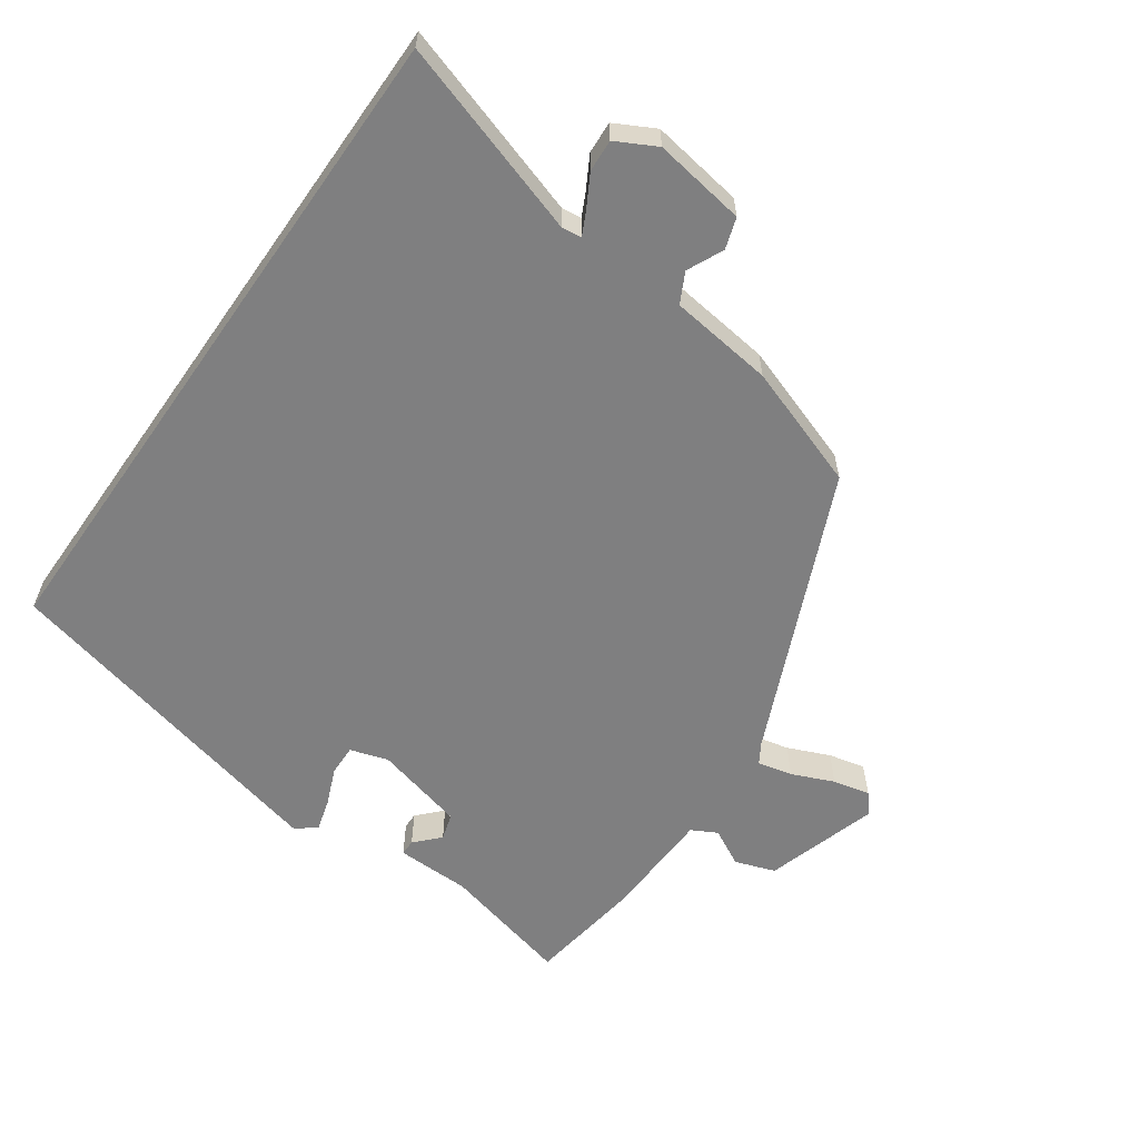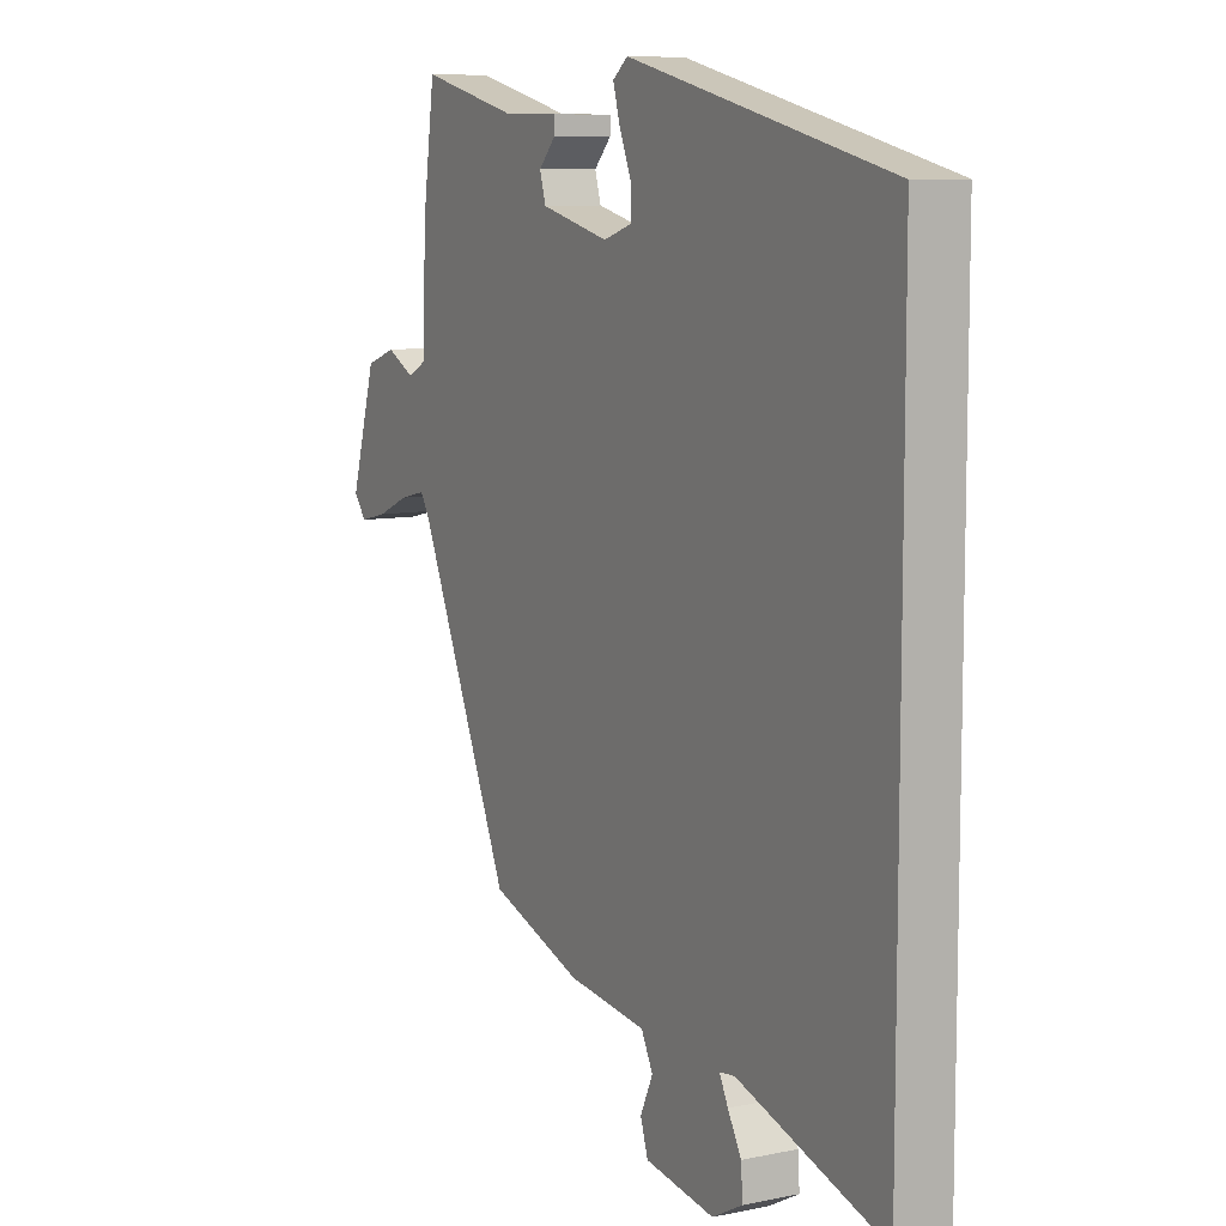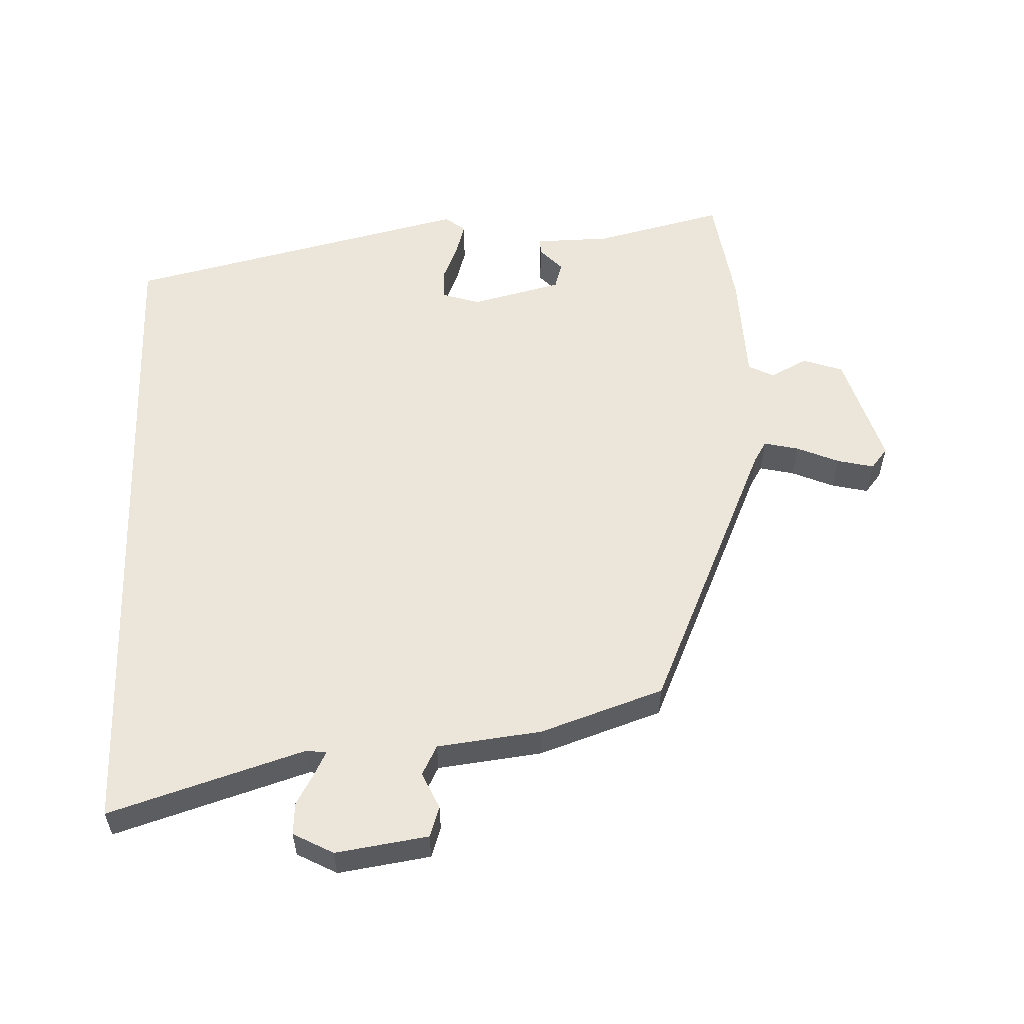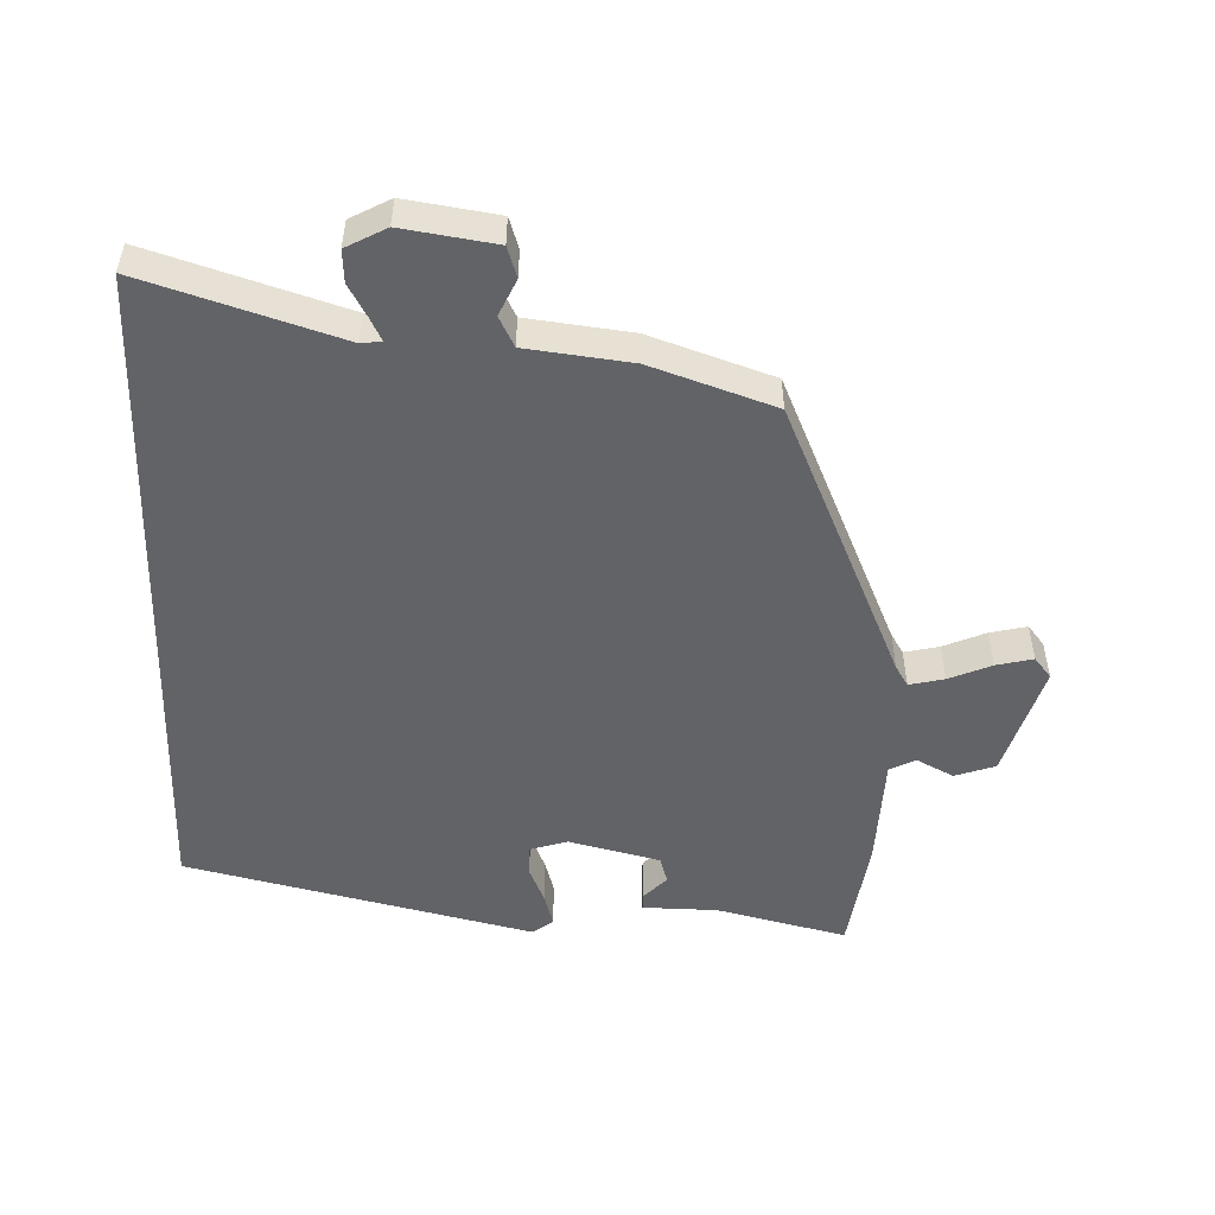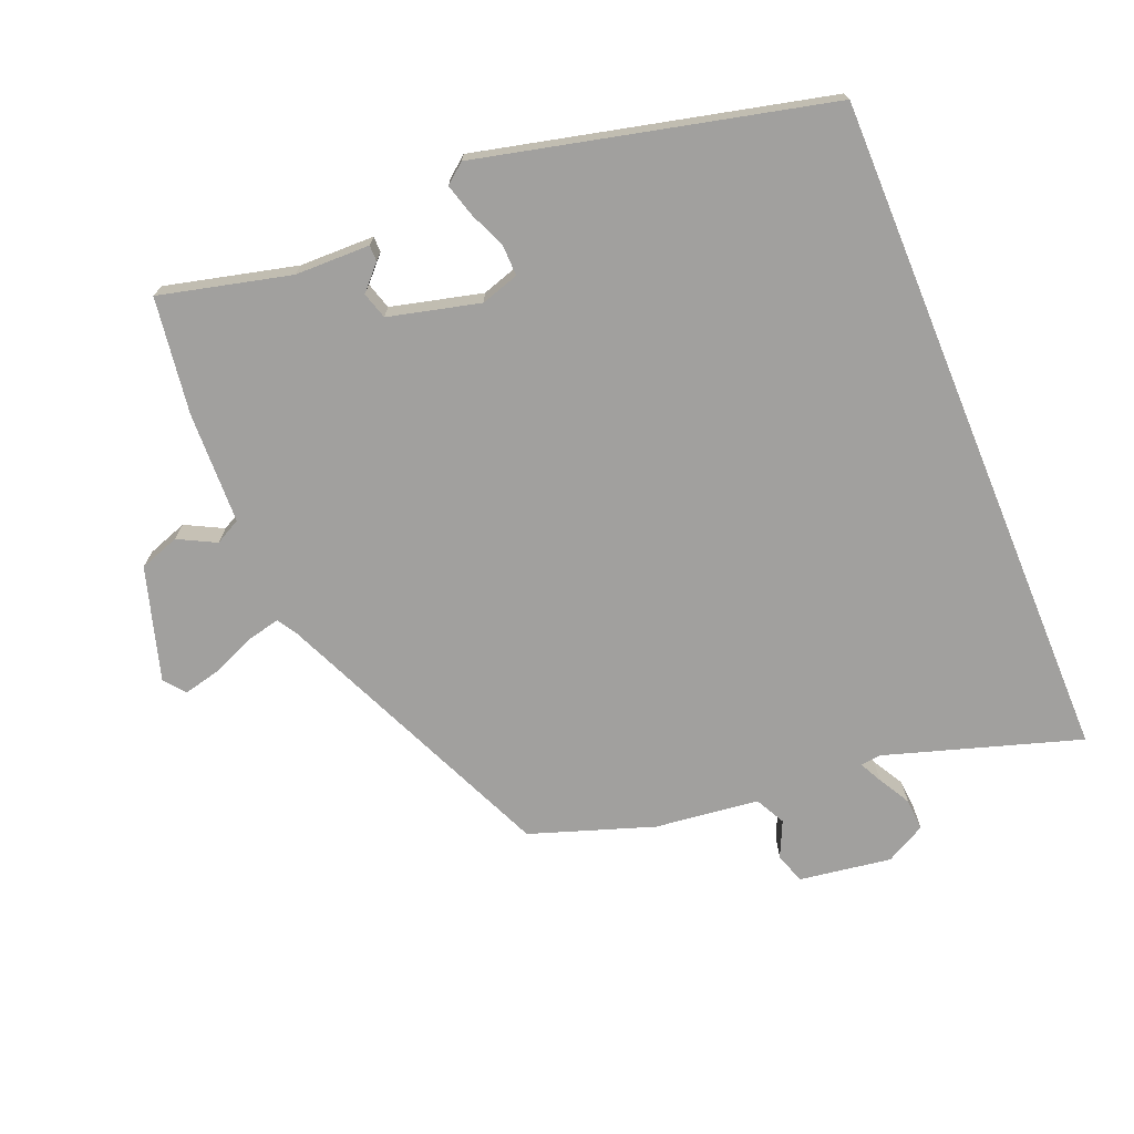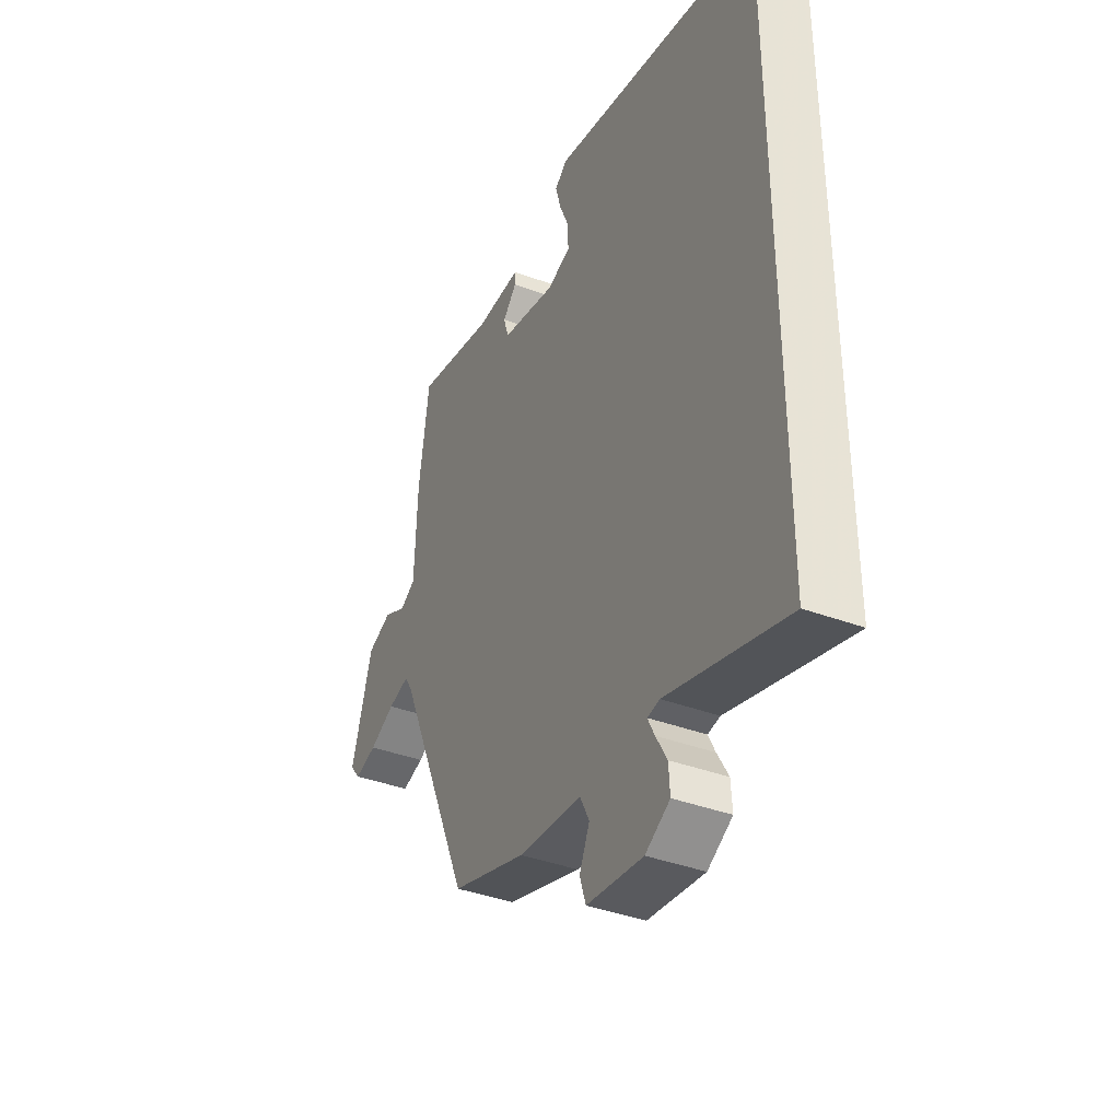
<metadata>
{"format":"obj","ext":"obj","renderer":"f3d","projection":"perspective","resolution":1024,"background":"white","views":[{"elev":-59.8,"azim":144.9,"up":"+Y"},{"elev":8.7,"azim":60.9,"up":"+Z"},{"elev":56.0,"azim":177.9,"up":"+Y"},{"elev":-51.0,"azim":178.2,"up":"+Y"},{"elev":-71.8,"azim":22.4,"up":"+Y"},{"elev":-39.6,"azim":65.3,"up":"+Z"}]}
</metadata>
<code>
v -0.489 0.07 0.521
v -0.294 0.07 0.473
v -0.182 0.07 0.471
v -0.182 0.07 0.447
v -0.216 0.07 0.411
v -0.204 0.07 0.371
v -0.068 0.07 0.337
v -0.011 0.07 0.355
v -0.012 0.07 0.401
v -0.035 0.07 0.456
v -0.049 0.07 0.505
v -0.019 0.07 0.529
v 0.5 0.07 0.405
v 0.5 0.07 -0.607
v 0.209 0.07 -0.515
v 0.179 0.07 -0.519
v 0.196 0.07 -0.553
v 0.223 0.07 -0.601
v 0.226 0.07 -0.649
v 0.166 0.07 -0.681
v 0.028 0.07 -0.66
v 0.013 0.07 -0.614
v 0.038 0.07 -0.56
v 0.015 0.07 -0.515
v -0.141 0.07 -0.496
v -0.325 0.07 -0.433
v -0.511 0.07 -0.011
v -0.53 0.07 0.02
v -0.582 0.07 0.008
v -0.645 0.07 -0.019
v -0.7 0.07 -0.032
v -0.725 0.07 -0.001
v -0.674 0.07 0.168
v -0.614 0.07 0.189
v -0.558 0.07 0.16
v -0.52 0.07 0.18
v -0.514 0.07 0.348
v -0.489 0 0.521
v -0.294 0 0.473
v -0.182 0 0.471
v -0.182 0 0.447
v -0.216 0 0.411
v -0.204 0 0.371
v -0.068 0 0.337
v -0.011 0 0.355
v -0.012 0 0.401
v -0.035 0 0.456
v -0.049 0 0.505
v -0.019 0 0.529
v 0.5 0 0.405
v 0.5 0 -0.607
v 0.209 0 -0.515
v 0.179 0 -0.519
v 0.196 0 -0.553
v 0.223 0 -0.601
v 0.226 0 -0.649
v 0.166 0 -0.681
v 0.028 0 -0.66
v 0.013 0 -0.614
v 0.038 0 -0.56
v 0.015 0 -0.515
v -0.141 0 -0.496
v -0.325 0 -0.433
v -0.511 0 -0.011
v -0.53 0 0.02
v -0.582 0 0.008
v -0.645 0 -0.019
v -0.7 0 -0.032
v -0.725 0 -0.001
v -0.674 0 0.168
v -0.614 0 0.189
v -0.558 0 0.16
v -0.52 0 0.18
v -0.514 0 0.348
f 36 37 1 2
f 32 33 34 35
f 32 35 36
f 29 30 31 32
f 28 29 32 36
f 27 28 36 2
f 24 25 26 27
f 20 21 22 23
f 20 23 24
f 17 18 19 20
f 16 17 20 24
f 15 16 24 27
f 9 10 11 12
f 9 12 13 14
f 2 3 4 5
f 2 5 6
f 27 2 6
f 15 27 6 7
f 8 9 14 15
f 7 8 15
f 39 38 74 73
f 72 71 70 69
f 73 72 69
f 69 68 67 66
f 73 69 66 65
f 39 73 65 64
f 64 63 62 61
f 60 59 58 57
f 61 60 57
f 57 56 55 54
f 61 57 54 53
f 64 61 53 52
f 49 48 47 46
f 51 50 49 46
f 42 41 40 39
f 43 42 39
f 43 39 64
f 44 43 64 52
f 52 51 46 45
f 52 45 44
f 1 38 39 2
f 2 39 40 3
f 3 40 41 4
f 4 41 42 5
f 5 42 43 6
f 6 43 44 7
f 7 44 45 8
f 8 45 46 9
f 9 46 47 10
f 10 47 48 11
f 11 48 49 12
f 12 49 50 13
f 13 50 51 14
f 14 51 52 15
f 15 52 53 16
f 16 53 54 17
f 17 54 55 18
f 18 55 56 19
f 19 56 57 20
f 20 57 58 21
f 21 58 59 22
f 22 59 60 23
f 23 60 61 24
f 24 61 62 25
f 25 62 63 26
f 26 63 64 27
f 27 64 65 28
f 28 65 66 29
f 29 66 67 30
f 30 67 68 31
f 31 68 69 32
f 32 69 70 33
f 33 70 71 34
f 34 71 72 35
f 35 72 73 36
f 36 73 74 37
f 37 74 38 1

</code>
